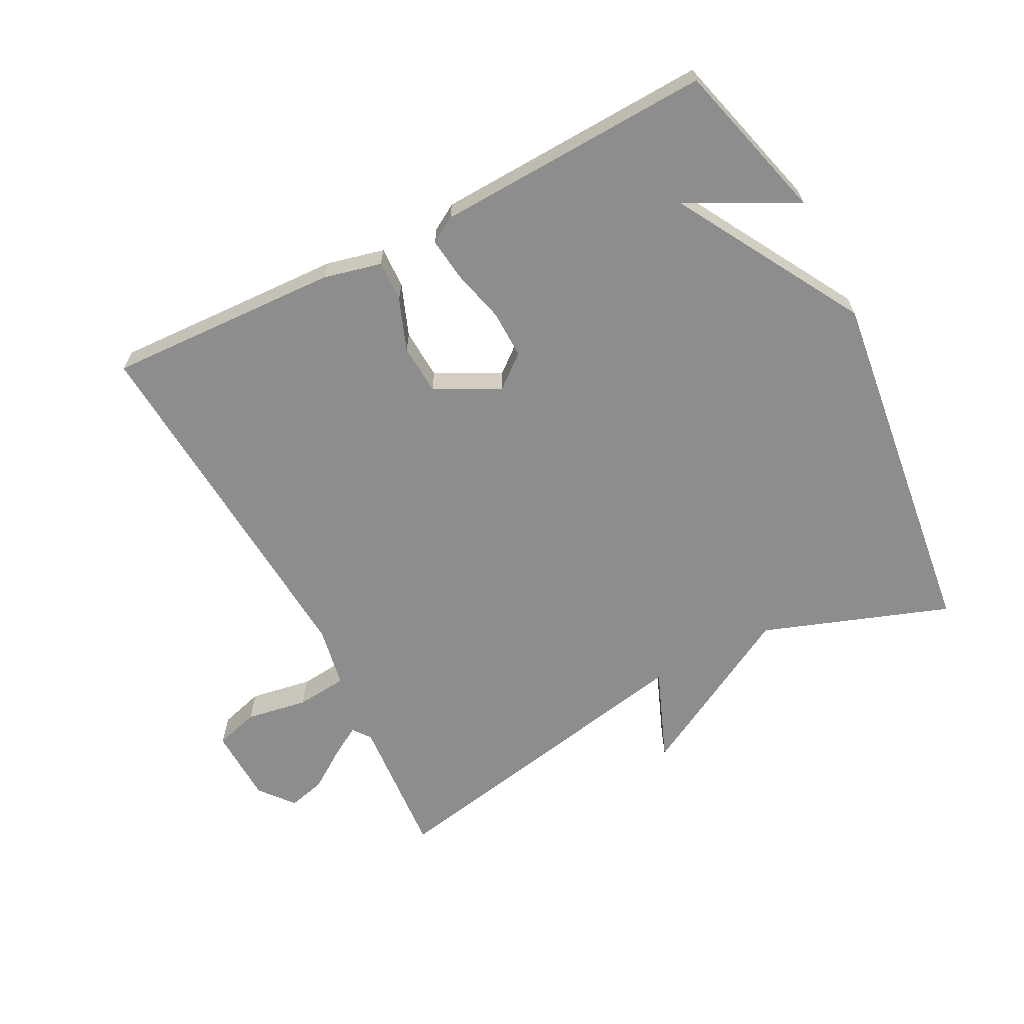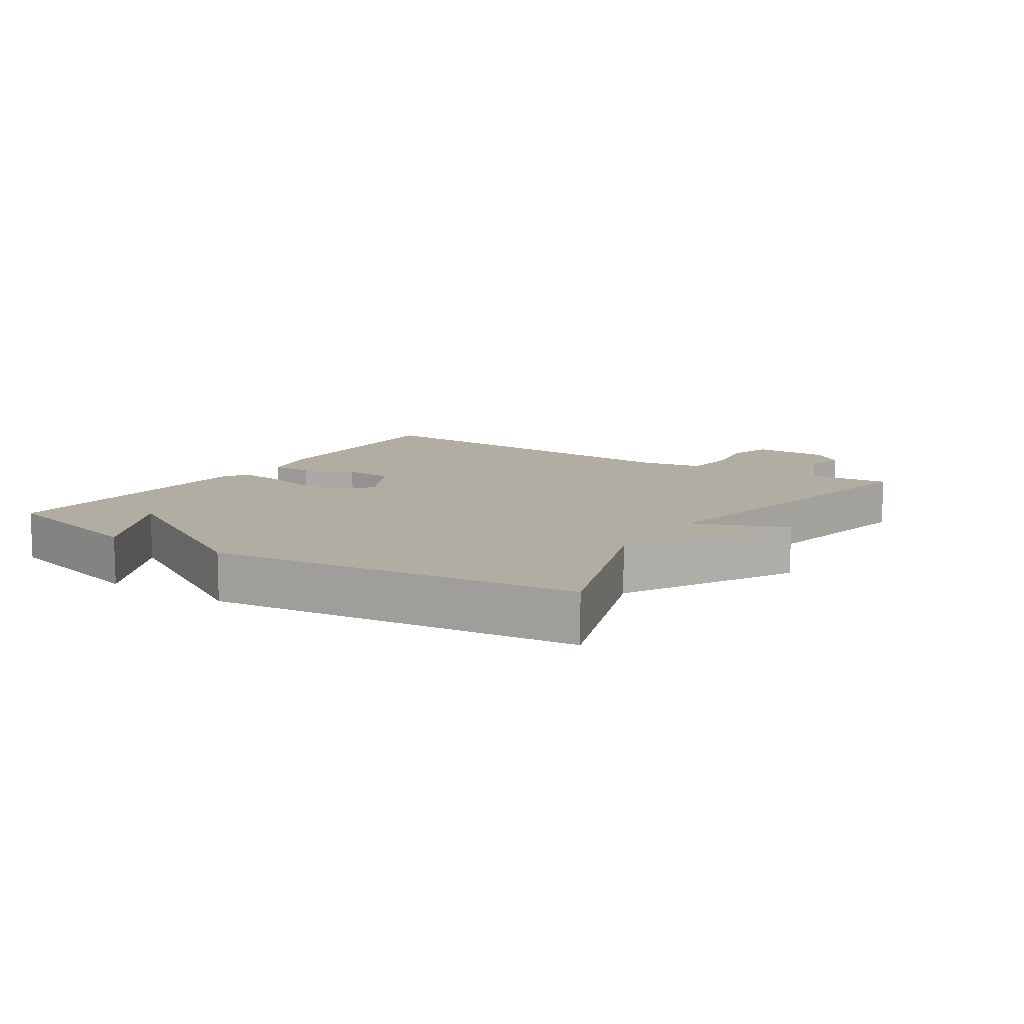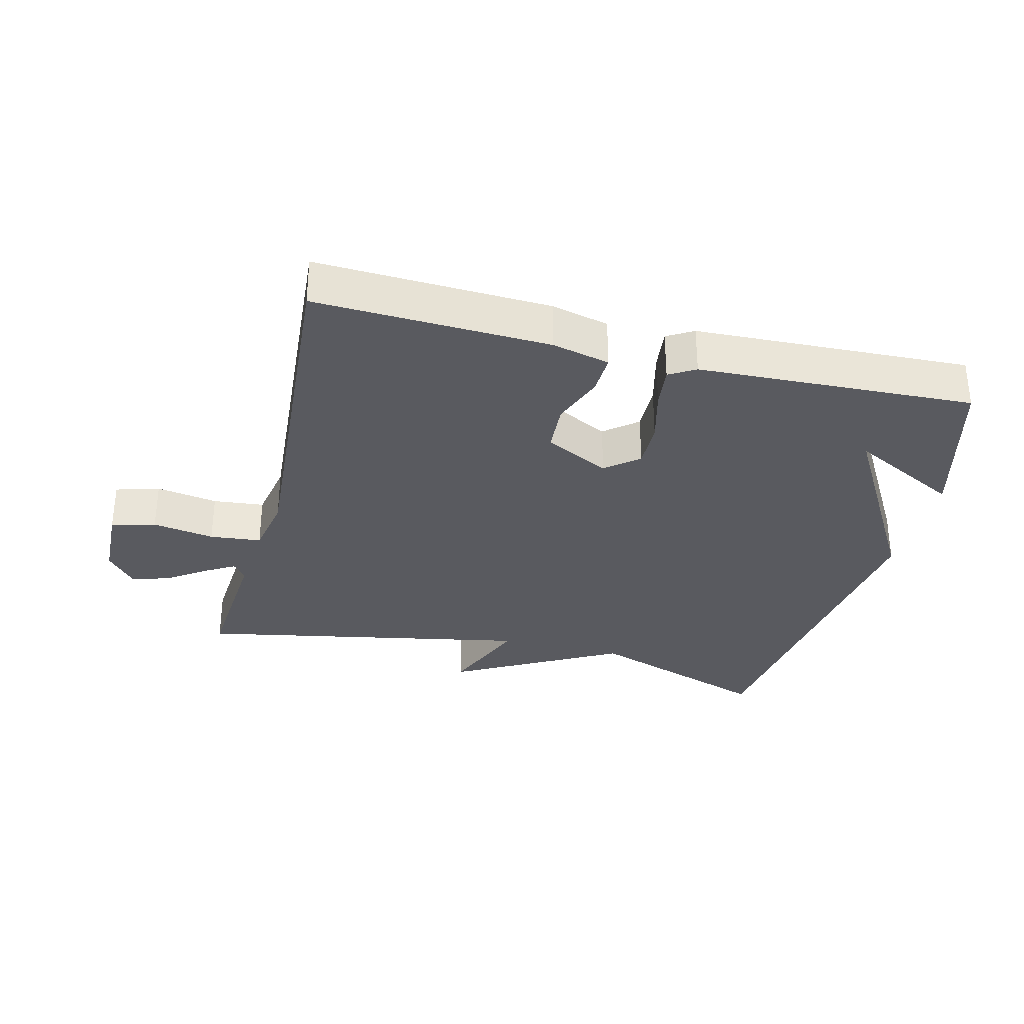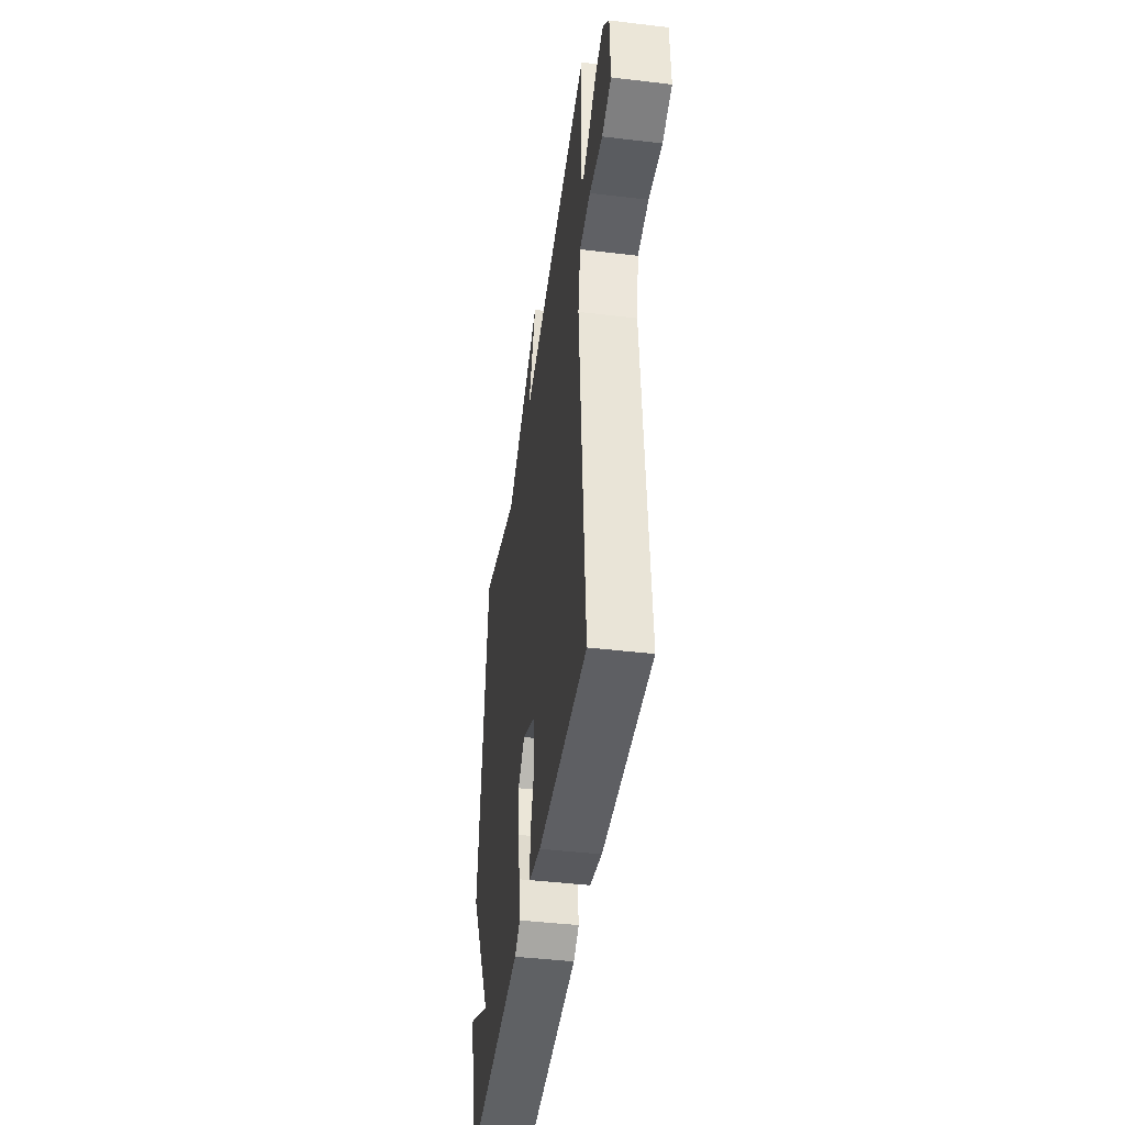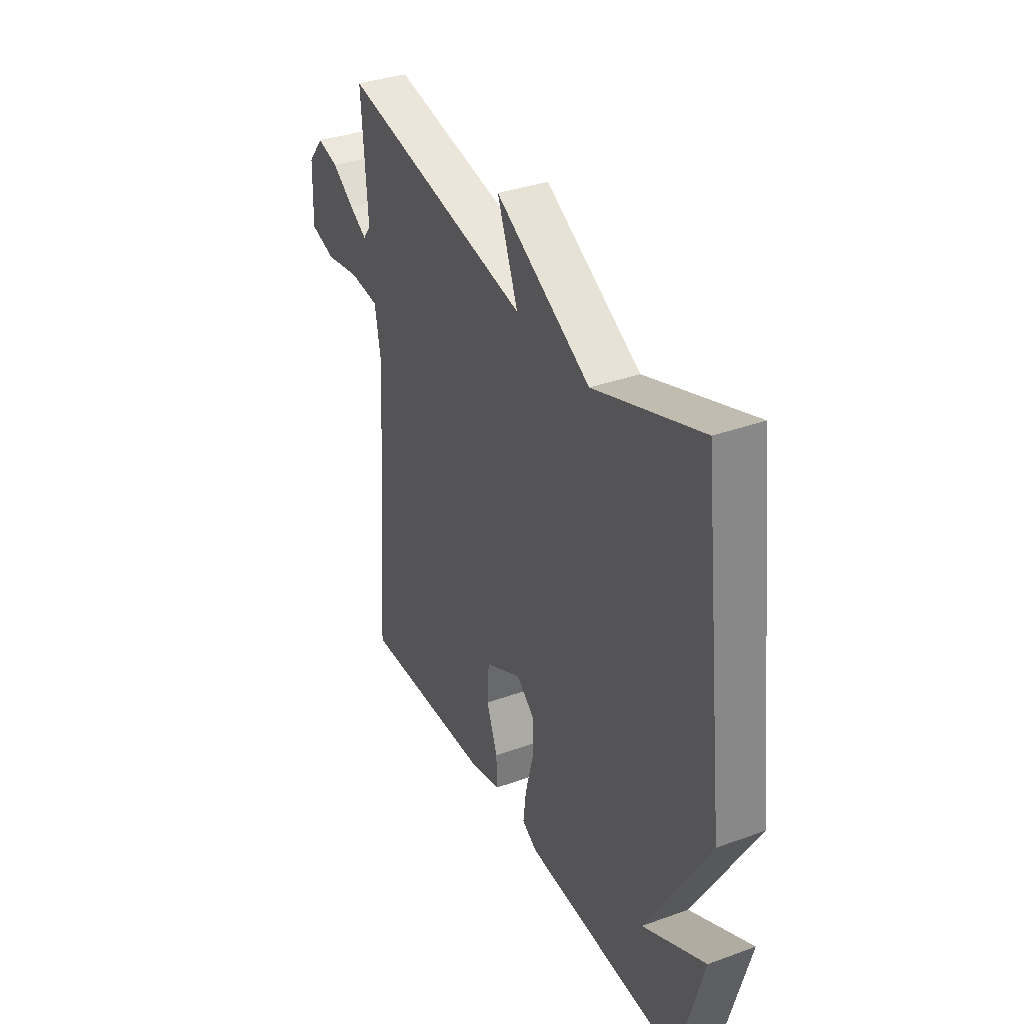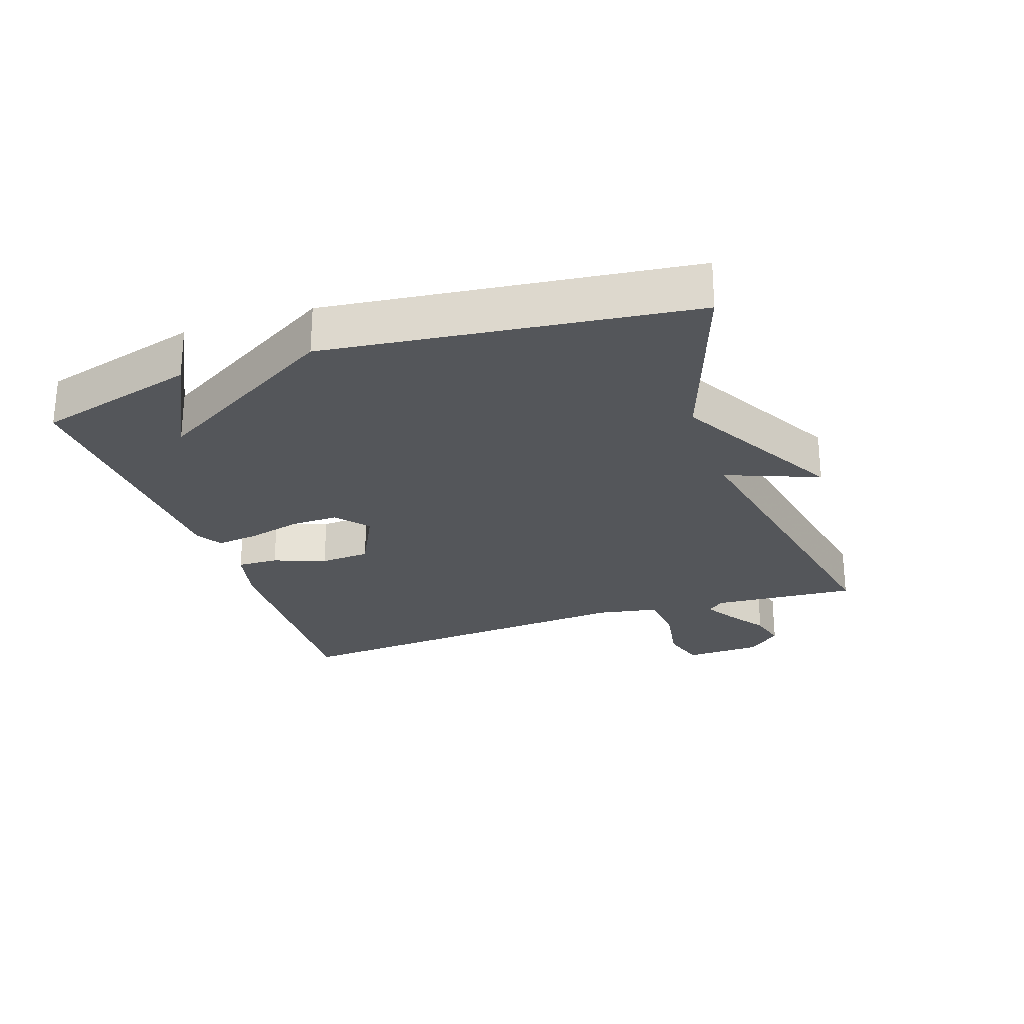
<metadata>
{"format":"obj","ext":"obj","renderer":"f3d","projection":"perspective","resolution":1024,"background":"white","views":[{"elev":-64.6,"azim":-152.8,"up":"+Y"},{"elev":10.6,"azim":-56.9,"up":"+Y"},{"elev":-31.9,"azim":165.8,"up":"+Y"},{"elev":-43.4,"azim":82.0,"up":"+Z"},{"elev":35.3,"azim":-115.6,"up":"+Z"},{"elev":-25.7,"azim":-71.2,"up":"+Y"}]}
</metadata>
<code>
v -0.5 0.07 0.5
v -0.213 0.07 0.399
v 0.043 0.07 0.541
v -0.013 0.07 0.399
v 0.5 0.07 0.5
v 0.484 0.07 0.279
v 0.505 0.07 0.252
v 0.552 0.07 0.28
v 0.612 0.07 0.322
v 0.67 0.07 0.337
v 0.713 0.07 0.285
v 0.717 0.07 0.168
v 0.649 0.07 0.148
v 0.554 0.07 0.164
v 0.475 0.07 0.156
v 0.458 0.07 0.062
v 0.5 0.07 -0.5
v 0.142 0.07 -0.486
v 0.054 0.07 -0.465
v 0.056 0.07 -0.402
v 0.086 0.07 -0.322
v 0.081 0.07 -0.245
v -0.018 0.07 -0.195
v -0.068 0.07 -0.236
v -0.066 0.07 -0.31
v -0.045 0.07 -0.392
v -0.037 0.07 -0.457
v -0.077 0.07 -0.481
v -0.5 0.07 -0.5
v -0.567 0.07 -0.255
v -0.399 0.07 -0.342
v -0.567 0.07 -0.055
v -0.5 0 0.5
v -0.213 0 0.399
v 0.043 0 0.541
v -0.013 0 0.399
v 0.5 0 0.5
v 0.484 0 0.279
v 0.505 0 0.252
v 0.552 0 0.28
v 0.612 0 0.322
v 0.67 0 0.337
v 0.713 0 0.285
v 0.717 0 0.168
v 0.649 0 0.148
v 0.554 0 0.164
v 0.475 0 0.156
v 0.458 0 0.062
v 0.5 0 -0.5
v 0.142 0 -0.486
v 0.054 0 -0.465
v 0.056 0 -0.402
v 0.086 0 -0.322
v 0.081 0 -0.245
v -0.018 0 -0.195
v -0.068 0 -0.236
v -0.066 0 -0.31
v -0.045 0 -0.392
v -0.037 0 -0.457
v -0.077 0 -0.481
v -0.5 0 -0.5
v -0.567 0 -0.255
v -0.399 0 -0.342
v -0.567 0 -0.055
f 31 32 1 2
f 29 30 31
f 28 29 31
f 27 28 31
f 26 27 31
f 25 26 31
f 24 25 31 2
f 23 24 2
f 22 23 2
f 19 20 21
f 18 19 21
f 17 18 21
f 16 17 21
f 15 16 21 22
f 12 13 14
f 11 12 14
f 10 11 14
f 9 10 14
f 8 9 14
f 7 8 14 15
f 15 22 2
f 7 15 2
f 6 7 2
f 2 3 4
f 6 2 4
f 4 5 6
f 34 33 64 63
f 63 62 61
f 63 61 60
f 63 60 59
f 63 59 58
f 63 58 57
f 34 63 57 56
f 34 56 55
f 34 55 54
f 53 52 51
f 53 51 50
f 53 50 49
f 53 49 48
f 54 53 48 47
f 46 45 44
f 46 44 43
f 46 43 42
f 46 42 41
f 46 41 40
f 47 46 40 39
f 34 54 47
f 34 47 39
f 34 39 38
f 36 35 34
f 36 34 38
f 38 37 36
f 1 33 34 2
f 2 34 35 3
f 3 35 36 4
f 4 36 37 5
f 5 37 38 6
f 6 38 39 7
f 7 39 40 8
f 8 40 41 9
f 9 41 42 10
f 10 42 43 11
f 11 43 44 12
f 12 44 45 13
f 13 45 46 14
f 14 46 47 15
f 15 47 48 16
f 16 48 49 17
f 17 49 50 18
f 18 50 51 19
f 19 51 52 20
f 20 52 53 21
f 21 53 54 22
f 22 54 55 23
f 23 55 56 24
f 24 56 57 25
f 25 57 58 26
f 26 58 59 27
f 27 59 60 28
f 28 60 61 29
f 29 61 62 30
f 30 62 63 31
f 31 63 64 32
f 32 64 33 1

</code>
